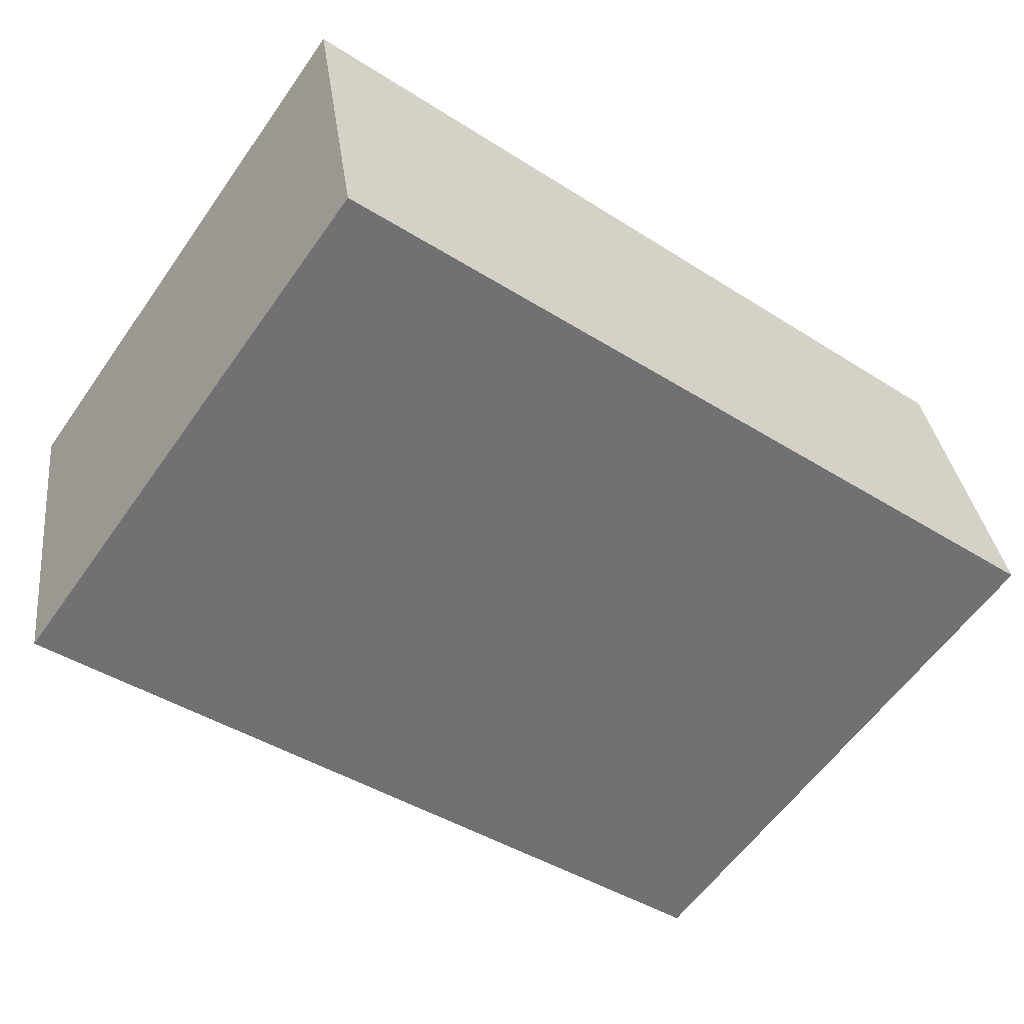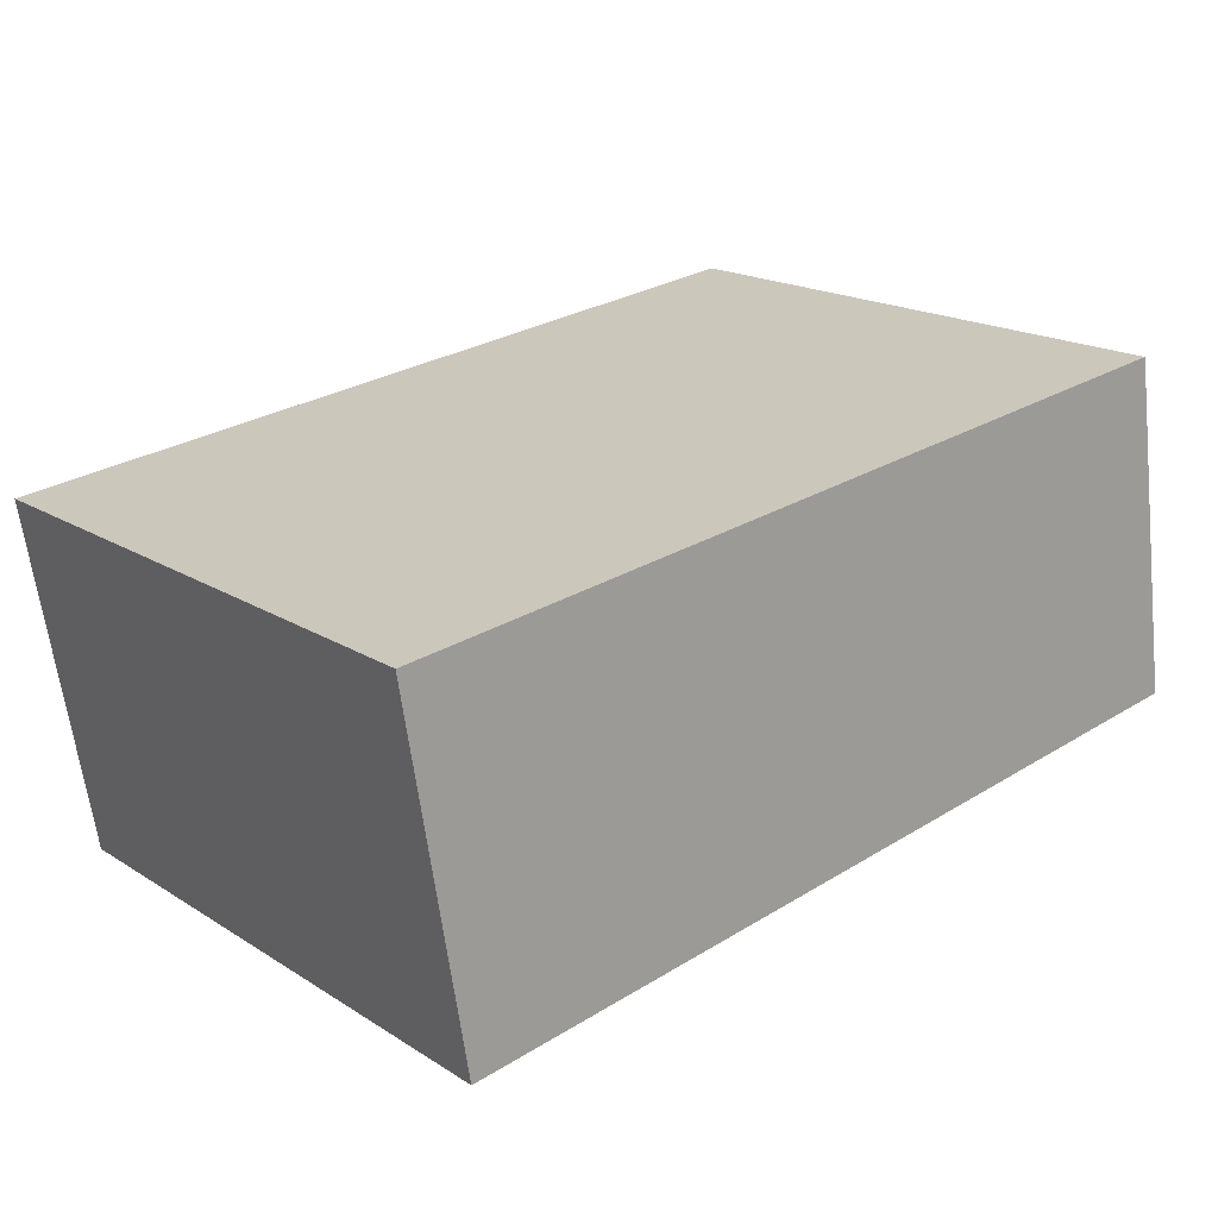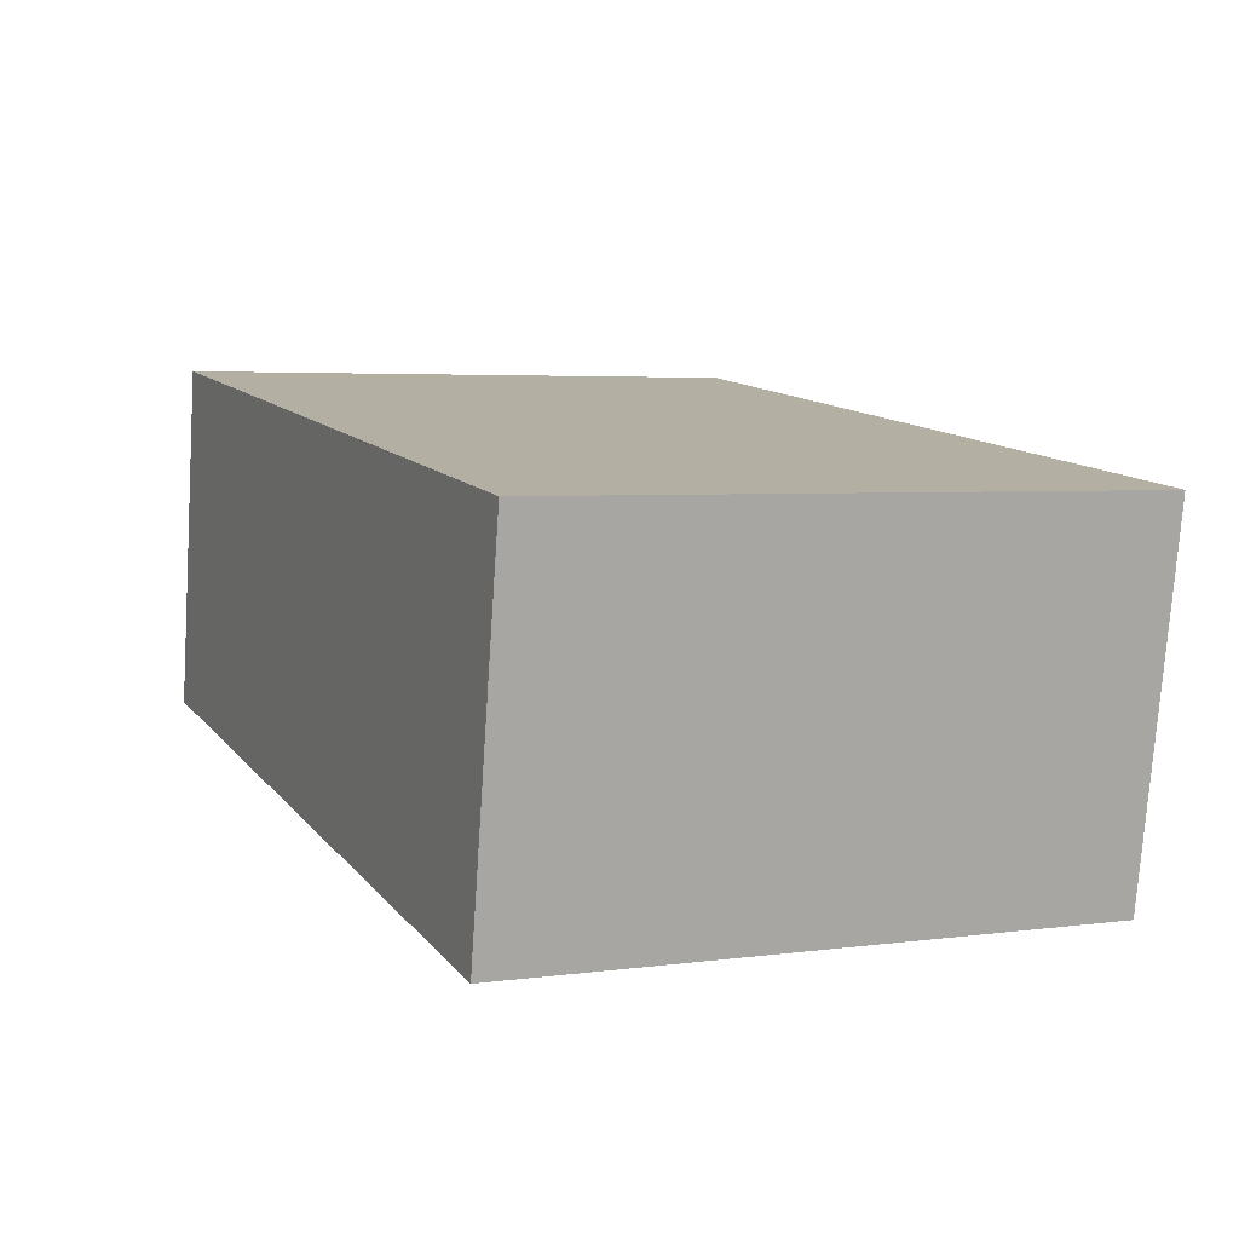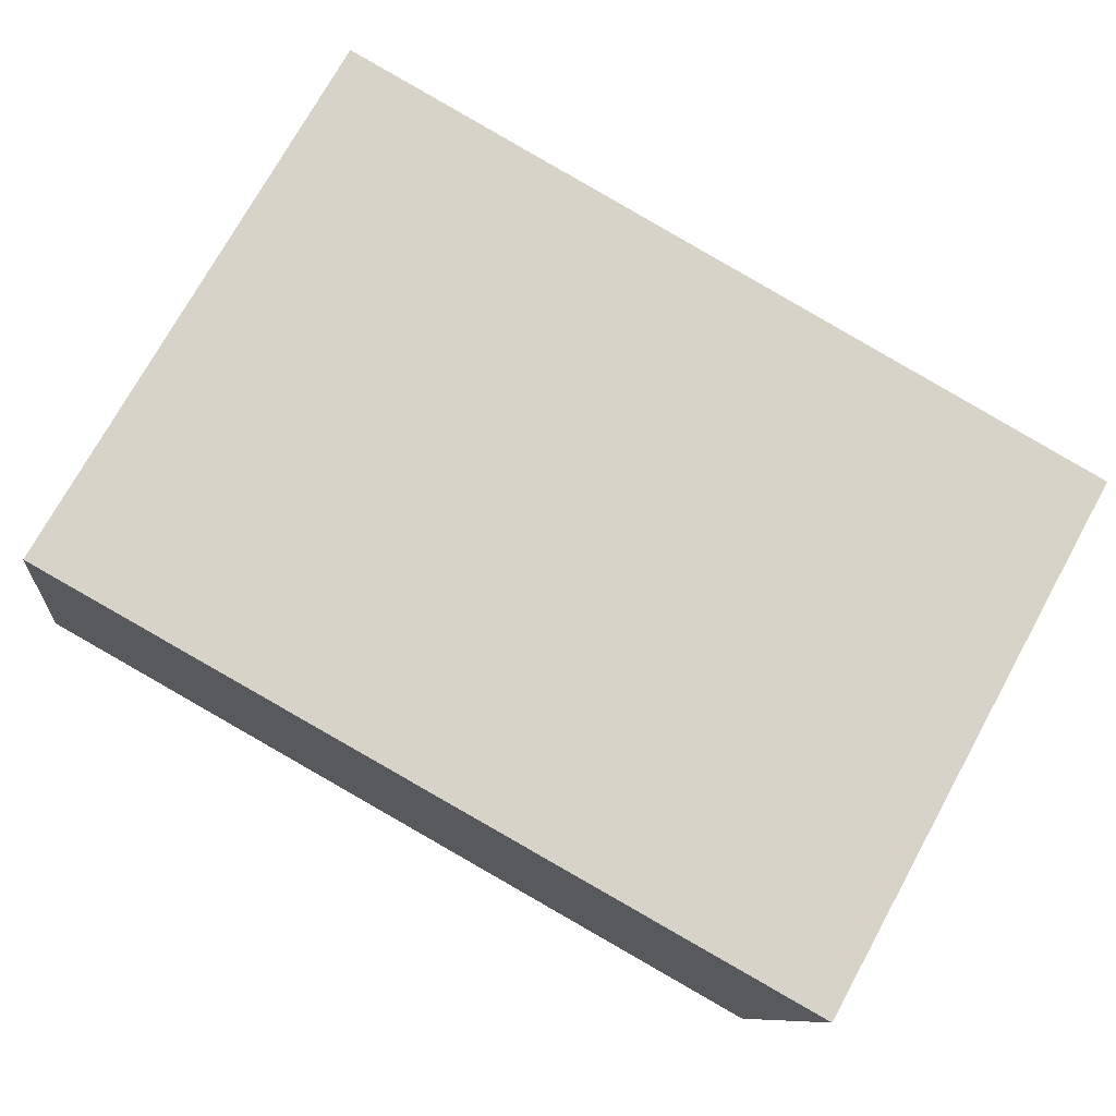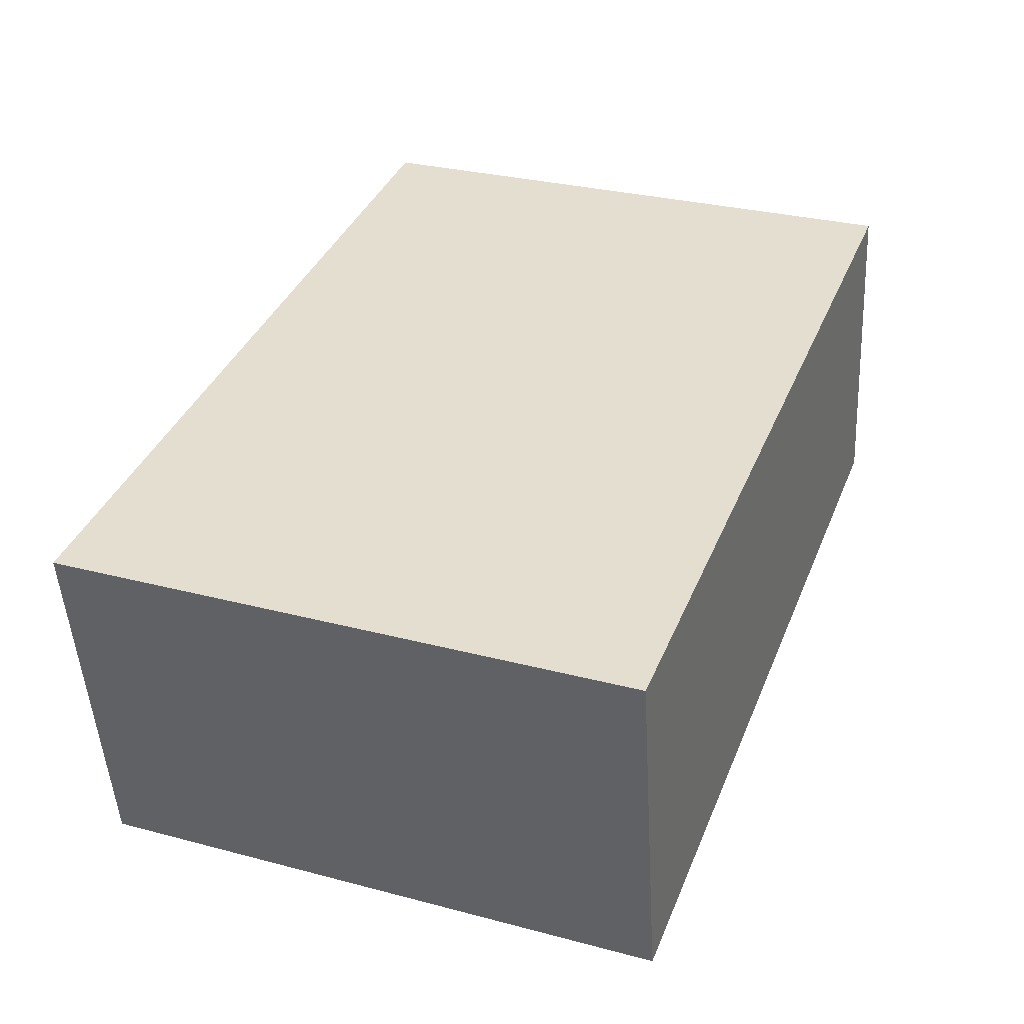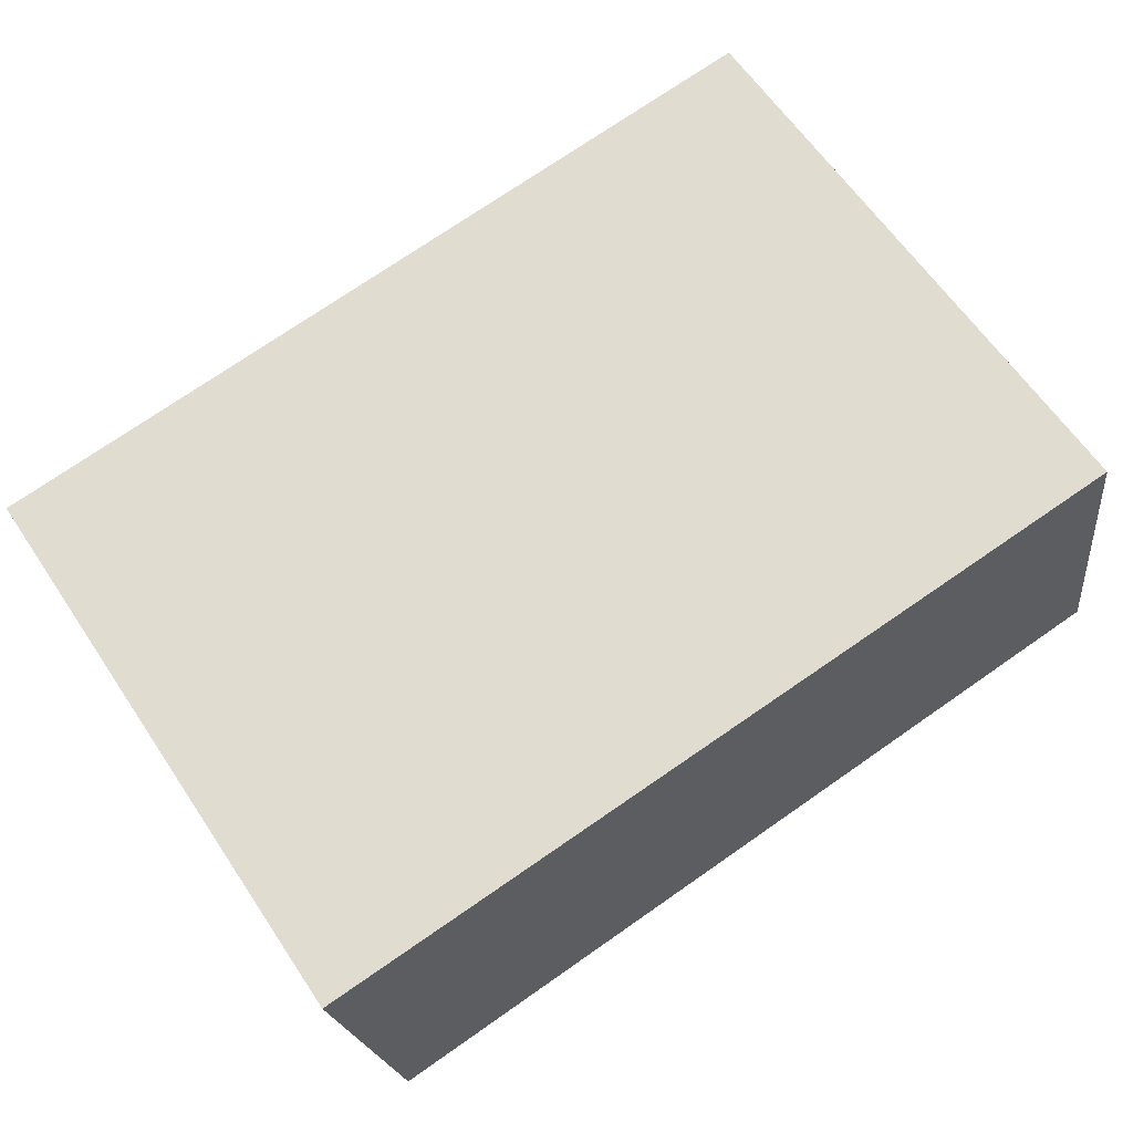
<metadata>
{"format":"obj","ext":"obj","renderer":"f3d","projection":"perspective","resolution":1024,"background":"white","views":[{"elev":-59.7,"azim":144.9,"up":"+Z"},{"elev":18.3,"azim":140.0,"up":"+Z"},{"elev":4.1,"azim":65.7,"up":"+Z"},{"elev":74.2,"azim":28.9,"up":"+Z"},{"elev":30.0,"azim":111.0,"up":"+Z"},{"elev":62.1,"azim":146.3,"up":"+Z"}]}
</metadata>
<code>
v  4.198 2.965 -0.642
v  0.269 2.965 1.714
v  4.5 2.965 1.162
v  0 2.965 1.816e-16
v  4.5 -7.115e-17 1.162
v  4.198 3.931e-17 -0.642
v  0 0 0
v  0.269 -1.05e-16 1.714
g defaultobject
f 1 2 3
f 2 1 4
f 5 1 3
f 1 5 6
f 6 4 1
f 4 6 7
f 7 2 4
f 2 7 8
f 8 3 2
f 3 8 5
f 8 6 5
f 6 8 7

</code>
